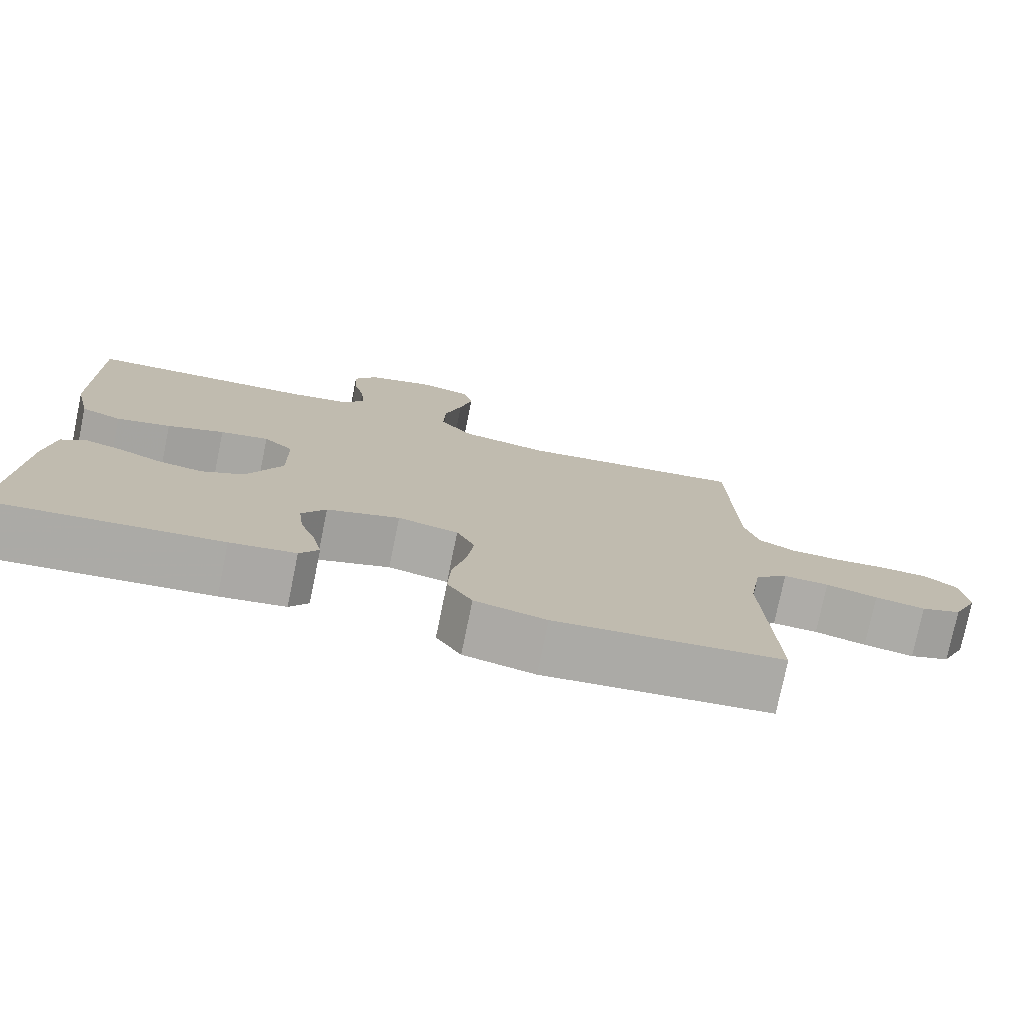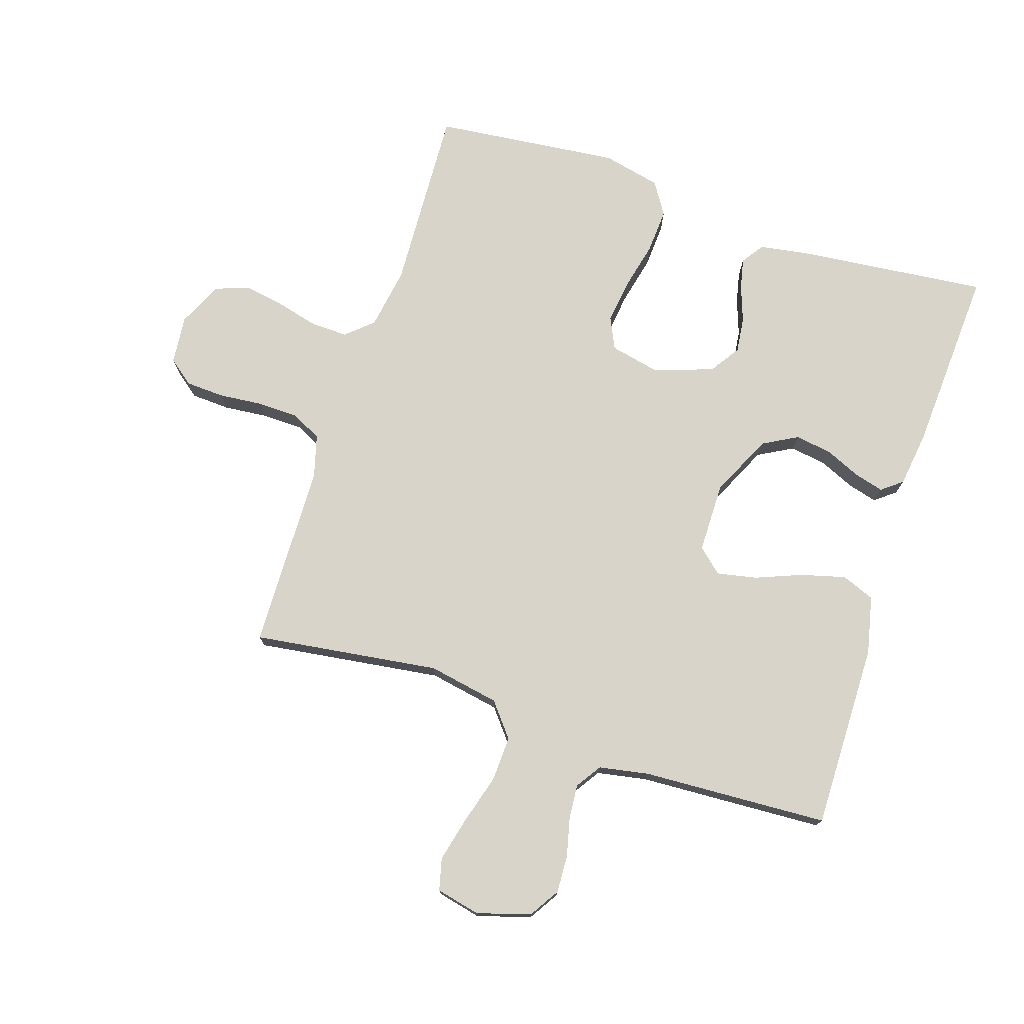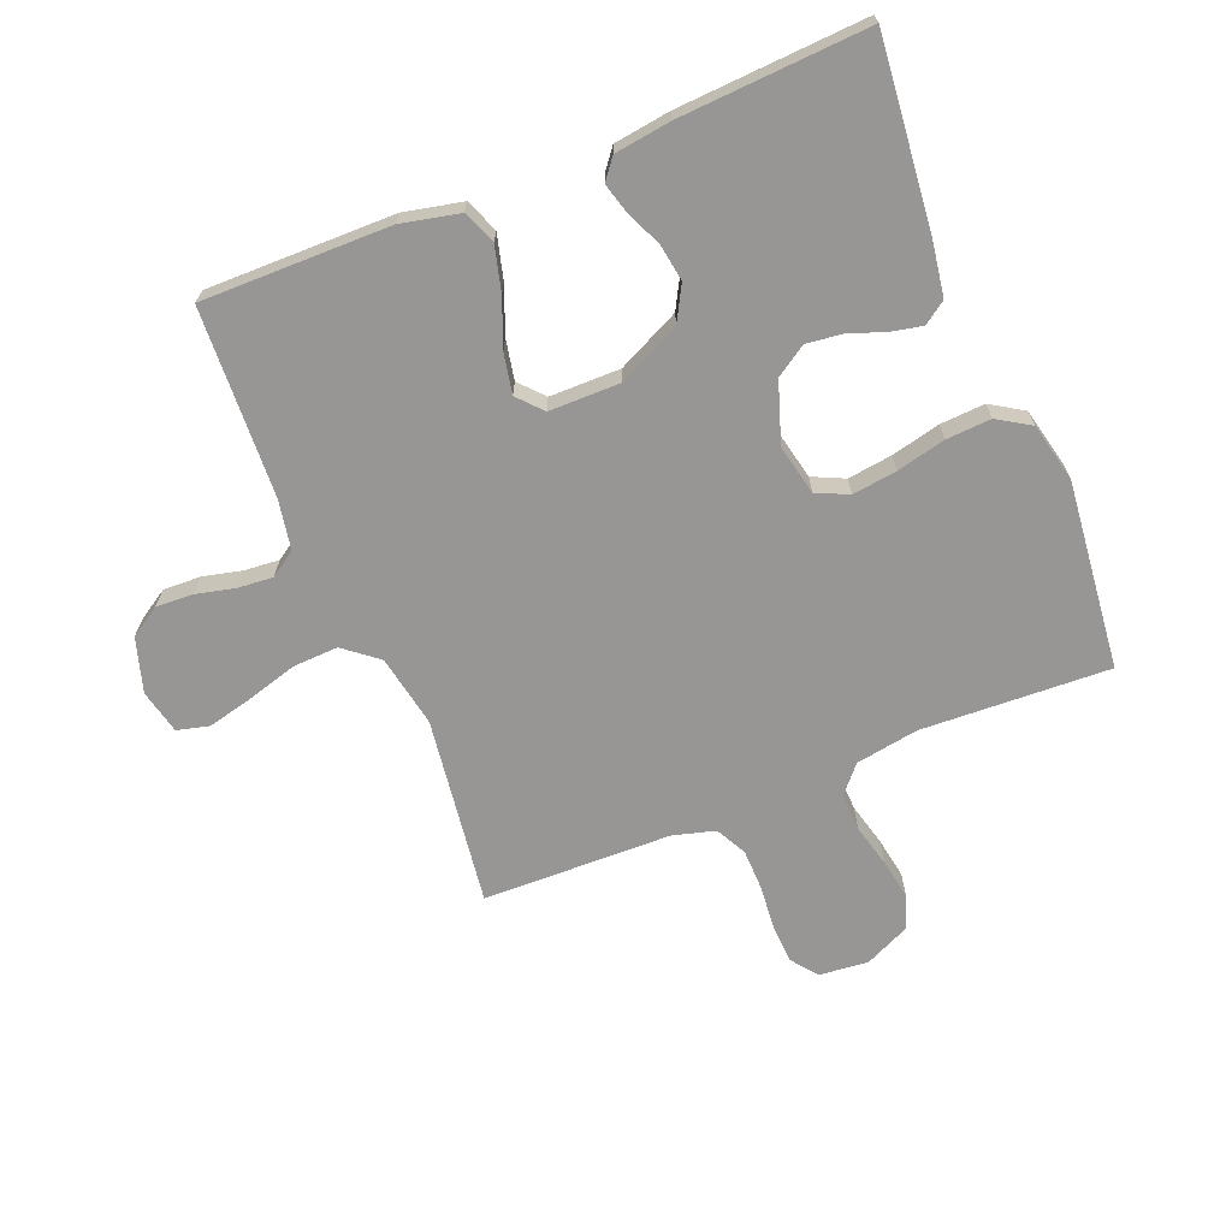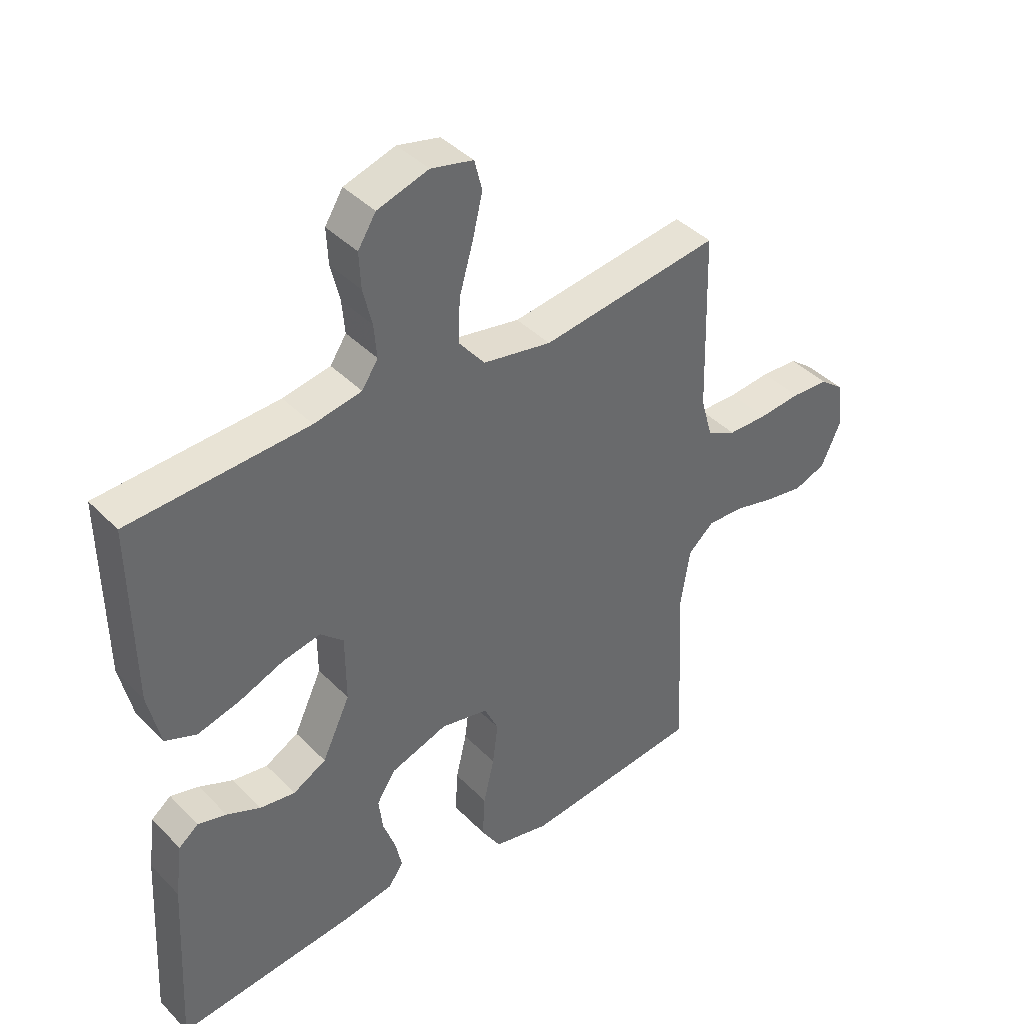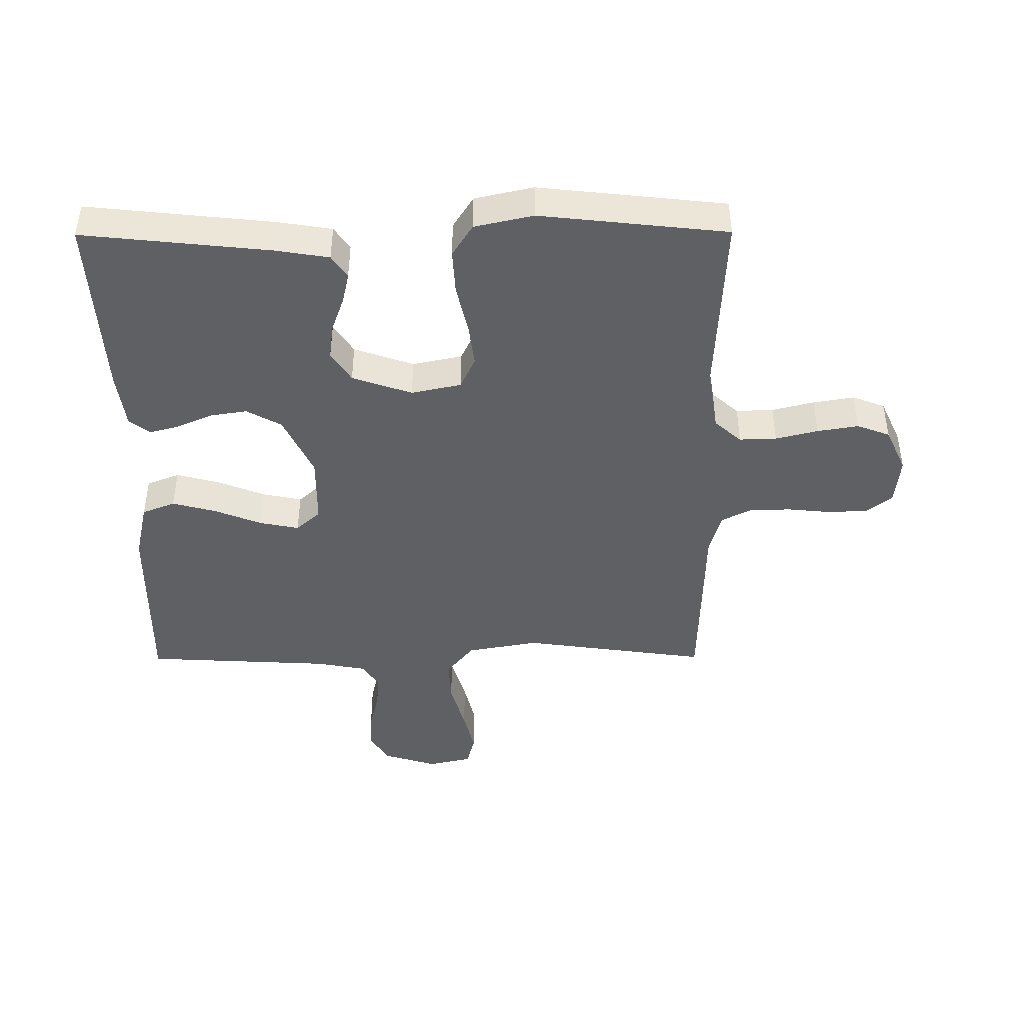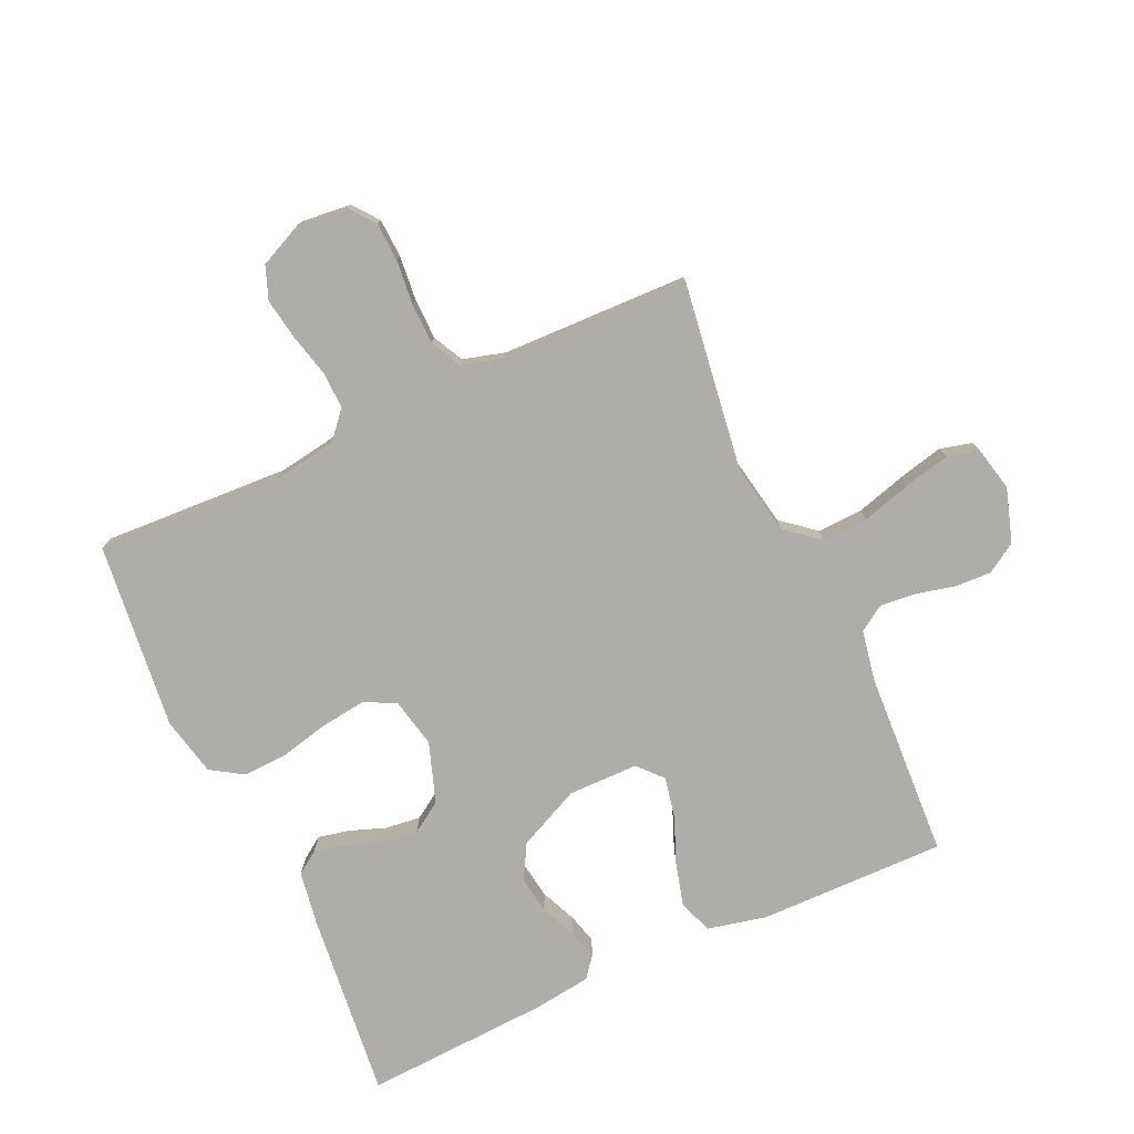
<metadata>
{"format":"obj","ext":"obj","renderer":"f3d","projection":"perspective","resolution":1024,"background":"white","views":[{"elev":-76.7,"azim":168.4,"up":"+Z"},{"elev":75.2,"azim":18.2,"up":"+Y"},{"elev":-67.9,"azim":112.3,"up":"+Y"},{"elev":40.6,"azim":140.7,"up":"+Z"},{"elev":-44.1,"azim":-179.7,"up":"+Y"},{"elev":-77.2,"azim":-65.4,"up":"+Y"}]}
</metadata>
<code>
v -0.5 0.07 0.5
v -0.2 0.07 0.458
v -0.085 0.07 0.479
v -0.041 0.07 0.533
v -0.044 0.07 0.606
v -0.067 0.07 0.686
v -0.084 0.07 0.758
v -0.071 0.07 0.809
v 0 0.07 0.825
v 0.086 0.07 0.798
v 0.116 0.07 0.75
v 0.113 0.07 0.69
v 0.098 0.07 0.628
v 0.093 0.07 0.572
v 0.12 0.07 0.531
v 0.2 0.07 0.516
v 0.5 0.07 0.5
v 0.496 0.07 0.2
v 0.475 0.07 0.107
v 0.422 0.07 0.086
v 0.351 0.07 0.105
v 0.276 0.07 0.135
v 0.212 0.07 0.148
v 0.173 0.07 0.113
v 0.172 0.07 0
v 0.219 0.07 -0.1
v 0.275 0.07 -0.131
v 0.334 0.07 -0.122
v 0.391 0.07 -0.097
v 0.439 0.07 -0.084
v 0.472 0.07 -0.11
v 0.484 0.07 -0.2
v 0.5 0.07 -0.5
v 0.2 0.07 -0.468
v 0.114 0.07 -0.454
v 0.089 0.07 -0.418
v 0.1 0.07 -0.368
v 0.121 0.07 -0.31
v 0.128 0.07 -0.253
v 0.096 0.07 -0.204
v 0 0.07 -0.171
v -0.08 0.07 -0.188
v -0.104 0.07 -0.239
v -0.095 0.07 -0.31
v -0.077 0.07 -0.388
v -0.073 0.07 -0.46
v -0.106 0.07 -0.512
v -0.2 0.07 -0.533
v -0.5 0.07 -0.5
v -0.485 0.07 -0.2
v -0.501 0.07 -0.1
v -0.544 0.07 -0.062
v -0.604 0.07 -0.064
v -0.672 0.07 -0.081
v -0.738 0.07 -0.092
v -0.791 0.07 -0.072
v -0.824 0.07 0
v -0.816 0.07 0.078
v -0.775 0.07 0.11
v -0.713 0.07 0.113
v -0.642 0.07 0.106
v -0.576 0.07 0.107
v -0.527 0.07 0.132
v -0.508 0.07 0.2
v -0.5 0 0.5
v -0.2 0 0.458
v -0.085 0 0.479
v -0.041 0 0.533
v -0.044 0 0.606
v -0.067 0 0.686
v -0.084 0 0.758
v -0.071 0 0.809
v 0 0 0.825
v 0.086 0 0.798
v 0.116 0 0.75
v 0.113 0 0.69
v 0.098 0 0.628
v 0.093 0 0.572
v 0.12 0 0.531
v 0.2 0 0.516
v 0.5 0 0.5
v 0.496 0 0.2
v 0.475 0 0.107
v 0.422 0 0.086
v 0.351 0 0.105
v 0.276 0 0.135
v 0.212 0 0.148
v 0.173 0 0.113
v 0.172 0 0
v 0.219 0 -0.1
v 0.275 0 -0.131
v 0.334 0 -0.122
v 0.391 0 -0.097
v 0.439 0 -0.084
v 0.472 0 -0.11
v 0.484 0 -0.2
v 0.5 0 -0.5
v 0.2 0 -0.468
v 0.114 0 -0.454
v 0.089 0 -0.418
v 0.1 0 -0.368
v 0.121 0 -0.31
v 0.128 0 -0.253
v 0.096 0 -0.204
v 0 0 -0.171
v -0.08 0 -0.188
v -0.104 0 -0.239
v -0.095 0 -0.31
v -0.077 0 -0.388
v -0.073 0 -0.46
v -0.106 0 -0.512
v -0.2 0 -0.533
v -0.5 0 -0.5
v -0.485 0 -0.2
v -0.501 0 -0.1
v -0.544 0 -0.062
v -0.604 0 -0.064
v -0.672 0 -0.081
v -0.738 0 -0.092
v -0.791 0 -0.072
v -0.824 0 0
v -0.816 0 0.078
v -0.775 0 0.11
v -0.713 0 0.113
v -0.642 0 0.106
v -0.576 0 0.107
v -0.527 0 0.132
v -0.508 0 0.2
f 59 60 61
f 58 59 61
f 57 58 61
f 56 57 61
f 55 56 61
f 54 55 61
f 53 54 61
f 52 53 61 62
f 51 52 62 63
f 48 49 50
f 47 48 50
f 46 47 50
f 45 46 50
f 44 45 50
f 51 63 64
f 50 51 64
f 44 50 64
f 43 44 64
f 36 37 38
f 35 36 38
f 34 35 38
f 33 34 38
f 32 33 38
f 31 32 38
f 30 31 38
f 29 30 38
f 28 29 38
f 27 28 38 39
f 26 27 39 40
f 20 21 22
f 19 20 22
f 18 19 22
f 17 18 22
f 16 17 22
f 15 16 22 23
f 14 15 23 24
f 11 12 13
f 10 11 13
f 9 10 13
f 8 9 13
f 7 8 13
f 6 7 13
f 5 6 13
f 4 5 13 14
f 14 24 25
f 4 14 25
f 3 4 25
f 64 1 2
f 43 64 2
f 42 43 2
f 26 40 41
f 26 41 42
f 25 26 42
f 3 25 42
f 2 3 42
f 125 124 123
f 125 123 122
f 125 122 121
f 125 121 120
f 125 120 119
f 125 119 118
f 125 118 117
f 126 125 117 116
f 127 126 116 115
f 114 113 112
f 114 112 111
f 114 111 110
f 114 110 109
f 114 109 108
f 128 127 115
f 128 115 114
f 128 114 108
f 128 108 107
f 102 101 100
f 102 100 99
f 102 99 98
f 102 98 97
f 102 97 96
f 102 96 95
f 102 95 94
f 102 94 93
f 102 93 92
f 103 102 92 91
f 104 103 91 90
f 86 85 84
f 86 84 83
f 86 83 82
f 86 82 81
f 86 81 80
f 87 86 80 79
f 88 87 79 78
f 77 76 75
f 77 75 74
f 77 74 73
f 77 73 72
f 77 72 71
f 77 71 70
f 77 70 69
f 78 77 69 68
f 89 88 78
f 89 78 68
f 89 68 67
f 66 65 128
f 66 128 107
f 66 107 106
f 105 104 90
f 106 105 90
f 106 90 89
f 106 89 67
f 106 67 66
f 1 65 66 2
f 2 66 67 3
f 3 67 68 4
f 4 68 69 5
f 5 69 70 6
f 6 70 71 7
f 7 71 72 8
f 8 72 73 9
f 9 73 74 10
f 10 74 75 11
f 11 75 76 12
f 12 76 77 13
f 13 77 78 14
f 14 78 79 15
f 15 79 80 16
f 16 80 81 17
f 17 81 82 18
f 18 82 83 19
f 19 83 84 20
f 20 84 85 21
f 21 85 86 22
f 22 86 87 23
f 23 87 88 24
f 24 88 89 25
f 25 89 90 26
f 26 90 91 27
f 27 91 92 28
f 28 92 93 29
f 29 93 94 30
f 30 94 95 31
f 31 95 96 32
f 32 96 97 33
f 33 97 98 34
f 34 98 99 35
f 35 99 100 36
f 36 100 101 37
f 37 101 102 38
f 38 102 103 39
f 39 103 104 40
f 40 104 105 41
f 41 105 106 42
f 42 106 107 43
f 43 107 108 44
f 44 108 109 45
f 45 109 110 46
f 46 110 111 47
f 47 111 112 48
f 48 112 113 49
f 49 113 114 50
f 50 114 115 51
f 51 115 116 52
f 52 116 117 53
f 53 117 118 54
f 54 118 119 55
f 55 119 120 56
f 56 120 121 57
f 57 121 122 58
f 58 122 123 59
f 59 123 124 60
f 60 124 125 61
f 61 125 126 62
f 62 126 127 63
f 63 127 128 64
f 64 128 65 1

</code>
